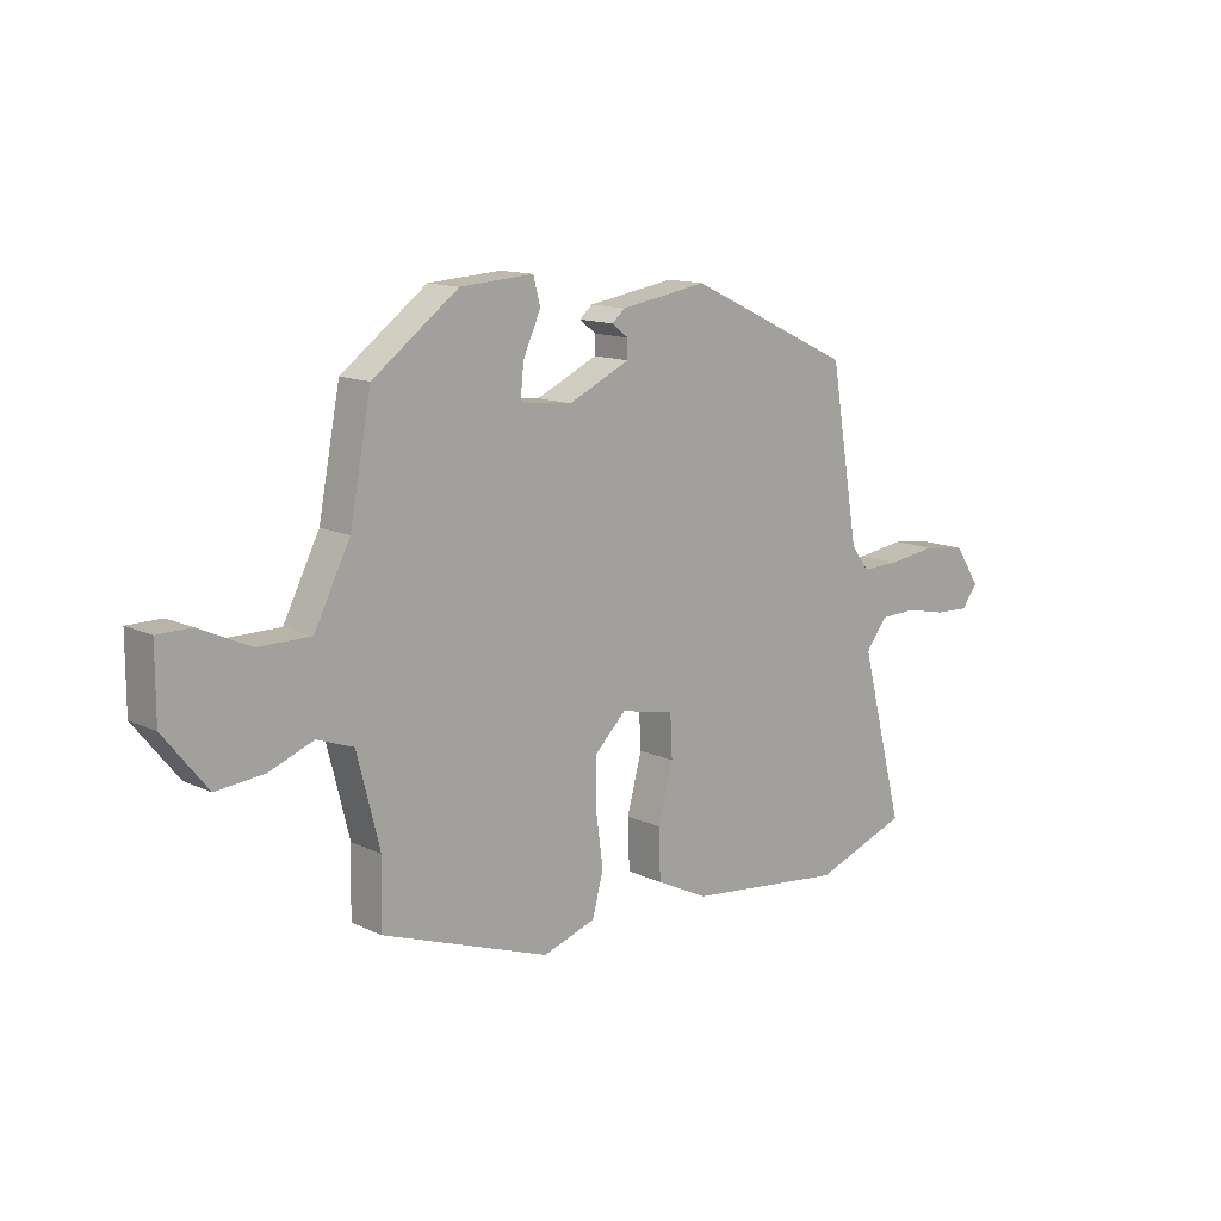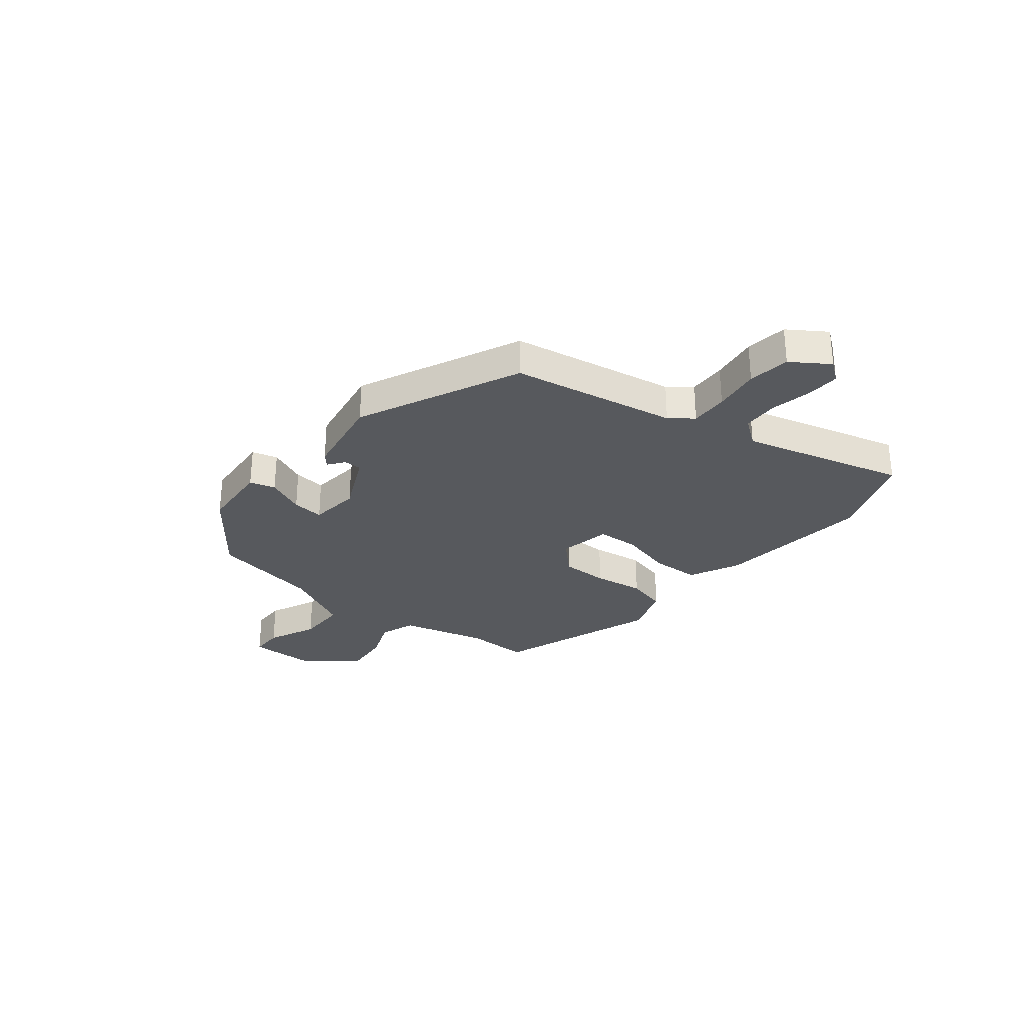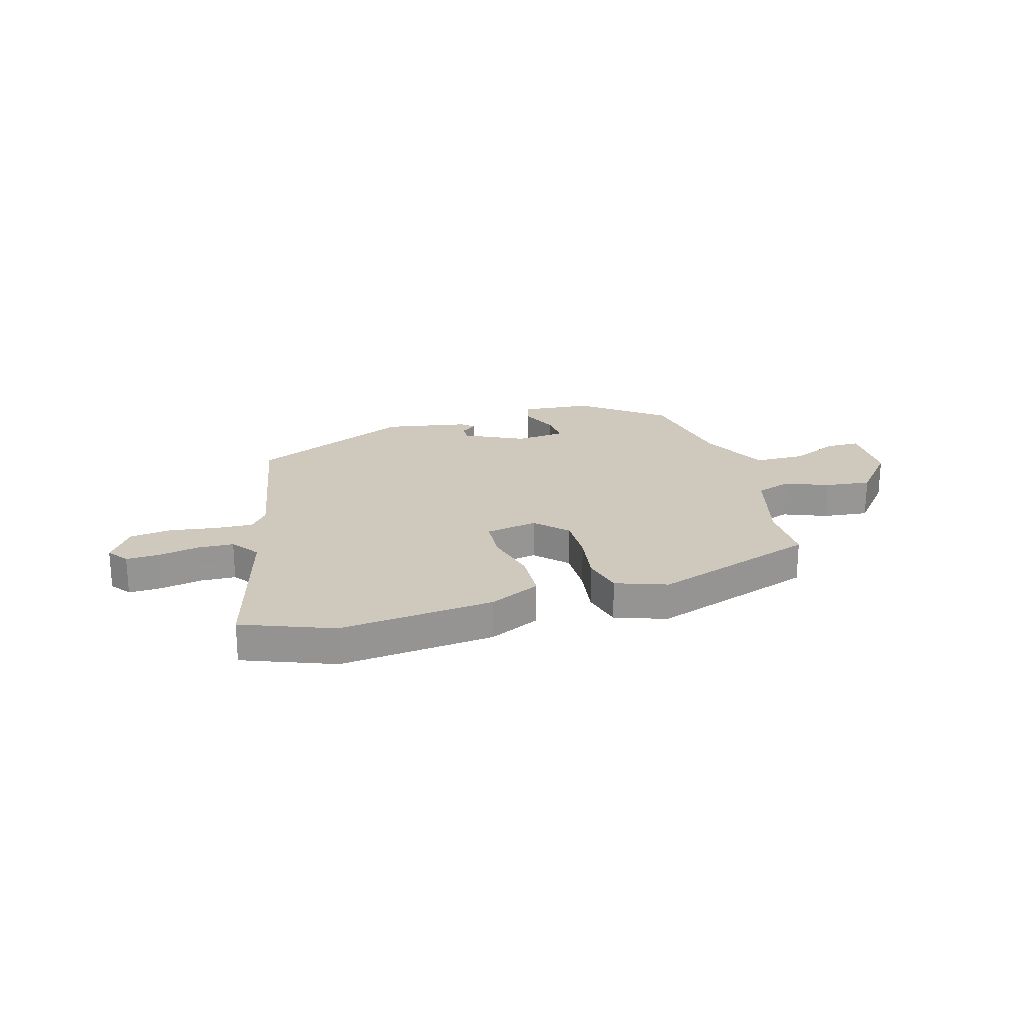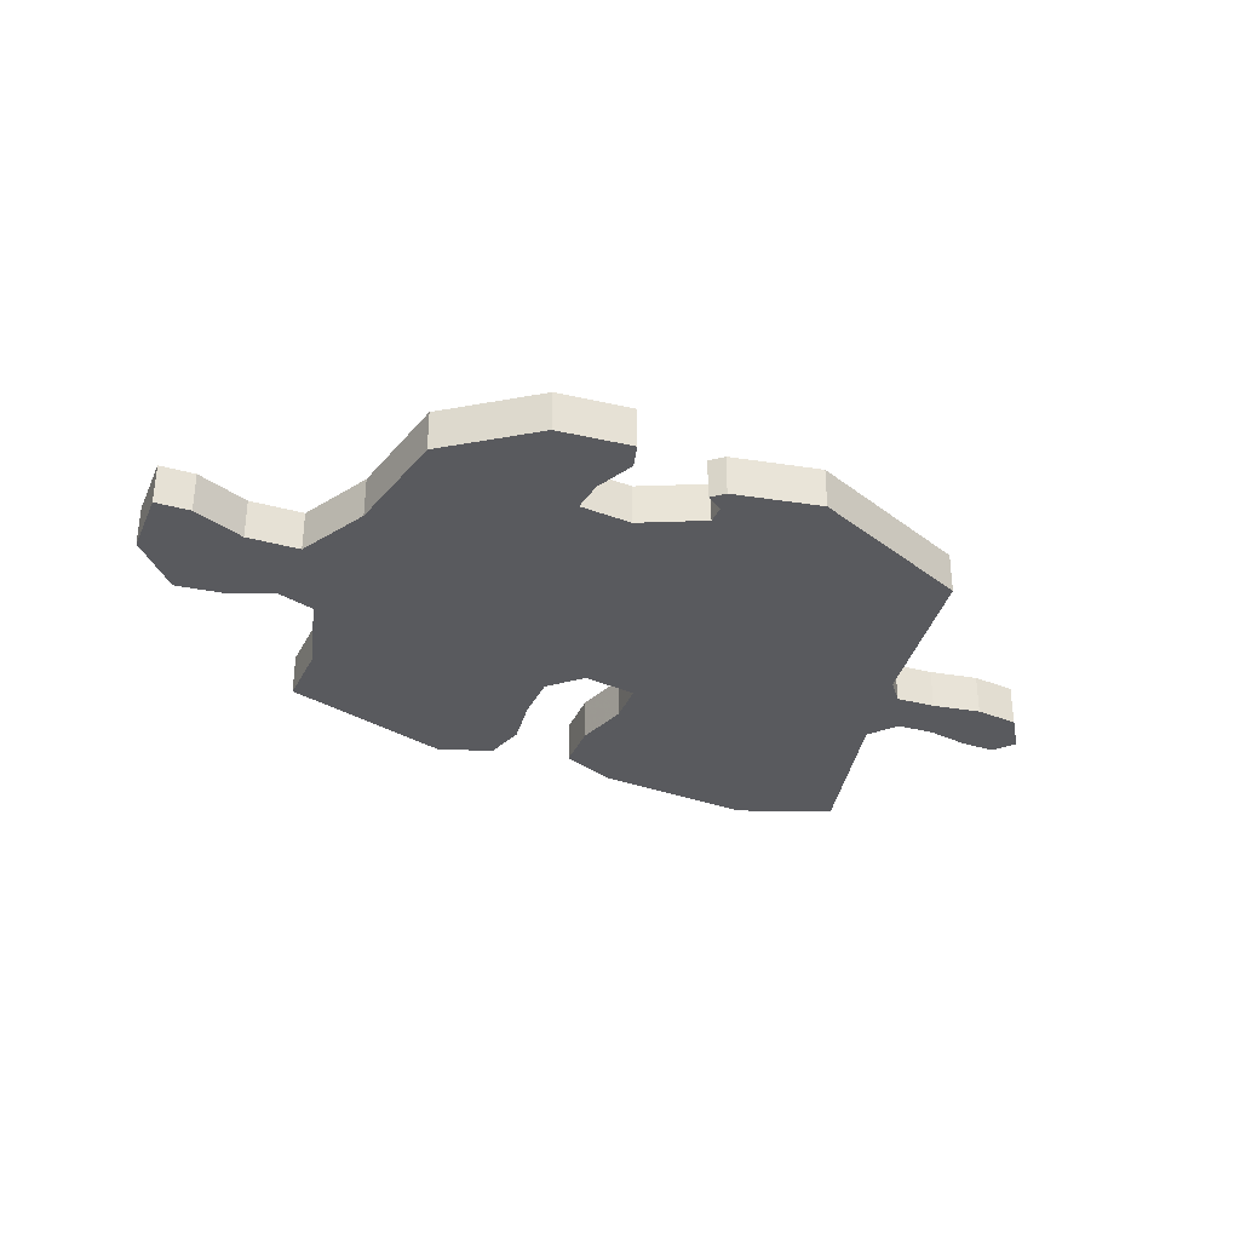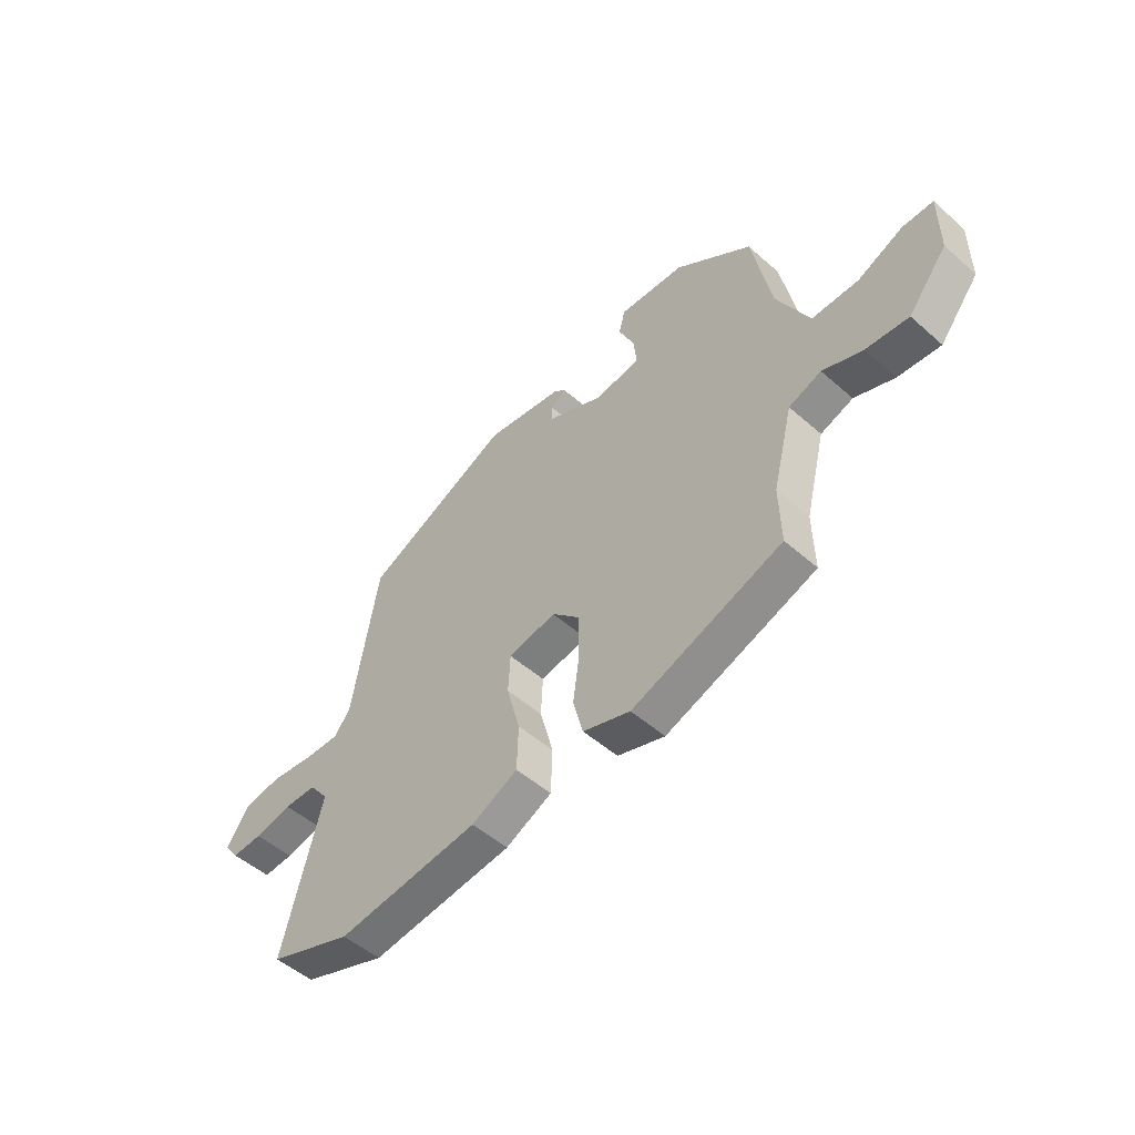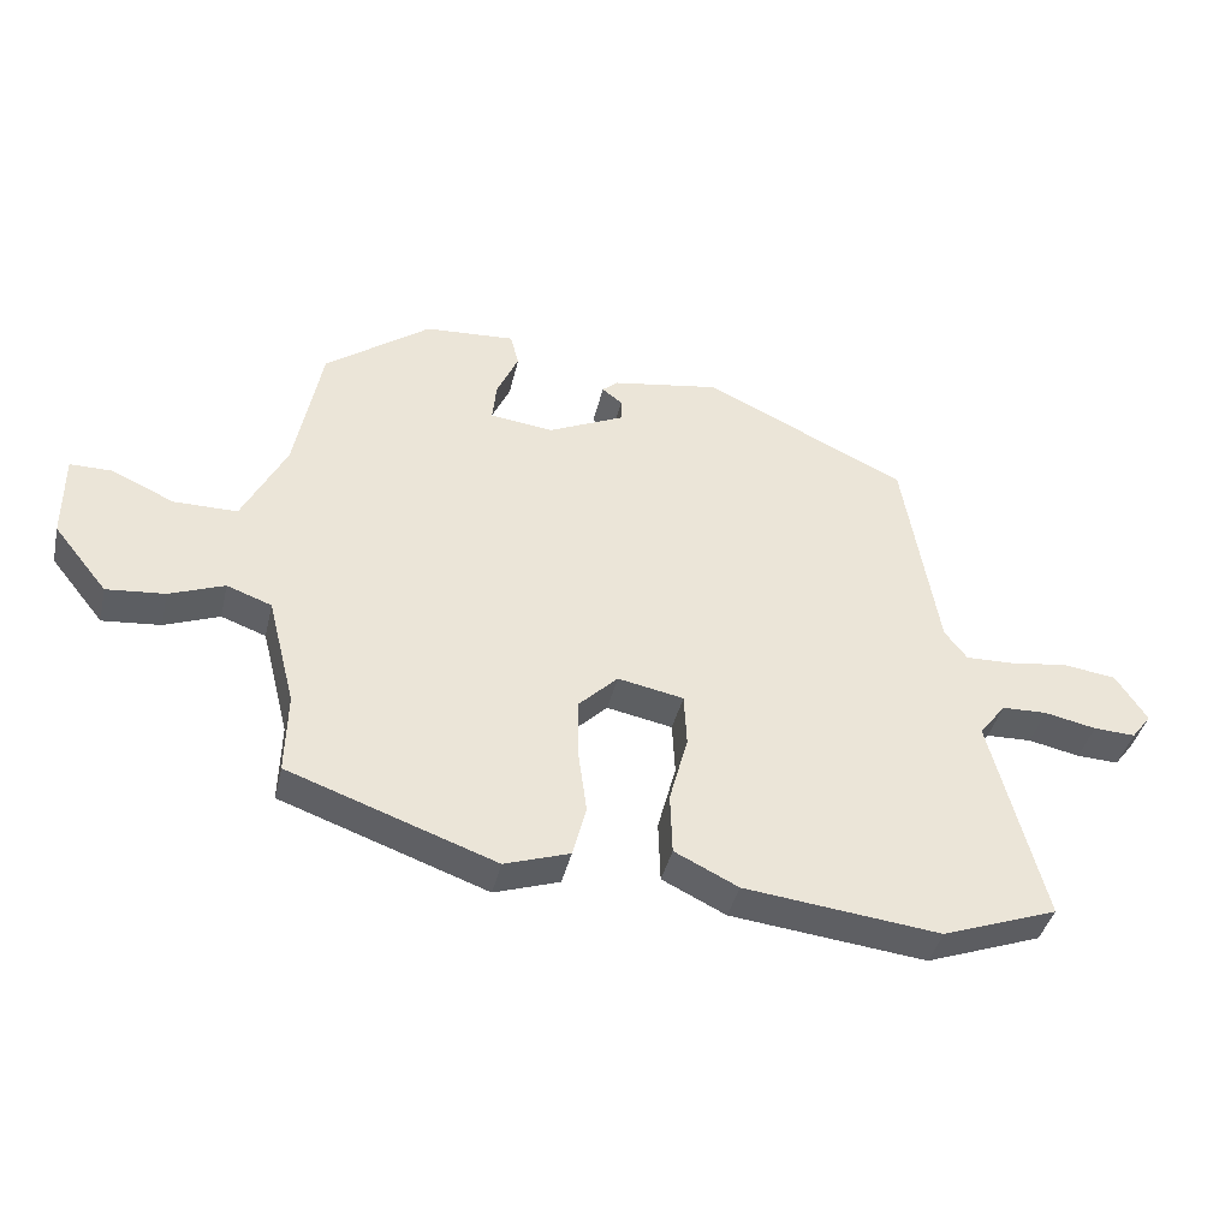
<metadata>
{"format":"obj","ext":"obj","renderer":"f3d","projection":"perspective","resolution":1024,"background":"white","views":[{"elev":13.1,"azim":-42.8,"up":"+Z"},{"elev":-29.5,"azim":51.6,"up":"+Y"},{"elev":22.4,"azim":164.8,"up":"+Y"},{"elev":-31.8,"azim":-21.9,"up":"+Y"},{"elev":-50.8,"azim":-133.8,"up":"+Z"},{"elev":-40.2,"azim":-12.9,"up":"+Z"}]}
</metadata>
<code>
v 0.619 0.07 -0.457
v 0.449 0.07 -0.519
v 0.16 0.07 -0.486
v 0.066 0.07 -0.44
v 0.063 0.07 -0.349
v 0.09 0.07 -0.248
v 0.086 0.07 -0.17
v -0.011 0.07 -0.151
v -0.068 0.07 -0.207
v -0.068 0.07 -0.295
v -0.055 0.07 -0.39
v -0.075 0.07 -0.466
v -0.171 0.07 -0.498
v -0.476 0.07 -0.389
v -0.473 0.07 -0.27
v -0.514 0.07 -0.108
v -0.58 0.07 -0.084
v -0.661 0.07 -0.115
v -0.747 0.07 -0.123
v -0.826 0.07 -0.025
v -0.826 0.07 0.101
v -0.764 0.07 0.101
v -0.672 0.07 0.059
v -0.578 0.07 0.059
v -0.513 0.07 0.187
v -0.474 0.07 0.39
v -0.319 0.07 0.505
v -0.186 0.07 0.514
v -0.173 0.07 0.466
v -0.205 0.07 0.395
v -0.211 0.07 0.336
v -0.117 0.07 0.325
v -0.005 0.07 0.377
v -0.005 0.07 0.41
v -0.035 0.07 0.433
v -0.012 0.07 0.453
v 0.146 0.07 0.479
v 0.446 0.07 0.338
v 0.498 0.07 0.03
v 0.531 0.07 -0.013
v 0.602 0.07 -0.011
v 0.689 0.07 0.001
v 0.767 0.07 -0.01
v 0.813 0.07 -0.08
v 0.784 0.07 -0.118
v 0.722 0.07 -0.115
v 0.646 0.07 -0.099
v 0.579 0.07 -0.101
v 0.54 0.07 -0.152
v 0.619 0 -0.457
v 0.449 0 -0.519
v 0.16 0 -0.486
v 0.066 0 -0.44
v 0.063 0 -0.349
v 0.09 0 -0.248
v 0.086 0 -0.17
v -0.011 0 -0.151
v -0.068 0 -0.207
v -0.068 0 -0.295
v -0.055 0 -0.39
v -0.075 0 -0.466
v -0.171 0 -0.498
v -0.476 0 -0.389
v -0.473 0 -0.27
v -0.514 0 -0.108
v -0.58 0 -0.084
v -0.661 0 -0.115
v -0.747 0 -0.123
v -0.826 0 -0.025
v -0.826 0 0.101
v -0.764 0 0.101
v -0.672 0 0.059
v -0.578 0 0.059
v -0.513 0 0.187
v -0.474 0 0.39
v -0.319 0 0.505
v -0.186 0 0.514
v -0.173 0 0.466
v -0.205 0 0.395
v -0.211 0 0.336
v -0.117 0 0.325
v -0.005 0 0.377
v -0.005 0 0.41
v -0.035 0 0.433
v -0.012 0 0.453
v 0.146 0 0.479
v 0.446 0 0.338
v 0.498 0 0.03
v 0.531 0 -0.013
v 0.602 0 -0.011
v 0.689 0 0.001
v 0.767 0 -0.01
v 0.813 0 -0.08
v 0.784 0 -0.118
v 0.722 0 -0.115
v 0.646 0 -0.099
v 0.579 0 -0.101
v 0.54 0 -0.152
f 45 46 47
f 44 45 47
f 43 44 47
f 42 43 47
f 41 42 47
f 40 41 47 48
f 39 40 48 49
f 37 38 39
f 36 37 39
f 35 36 39
f 34 35 39
f 33 34 39 49
f 28 29 30
f 27 28 30
f 26 27 30
f 25 26 30
f 24 25 30 31
f 21 22 23
f 20 21 23
f 19 20 23
f 18 19 23
f 17 18 23
f 16 17 23 24
f 13 14 15
f 12 13 15
f 11 12 15
f 10 11 15
f 9 10 15 16
f 24 31 32
f 16 24 32
f 9 16 32
f 8 9 32
f 4 5 6
f 3 4 6
f 2 3 6 7
f 49 1 2 7
f 32 33 49
f 8 32 49
f 7 8 49
f 96 95 94
f 96 94 93
f 96 93 92
f 96 92 91
f 96 91 90
f 97 96 90 89
f 98 97 89 88
f 88 87 86
f 88 86 85
f 88 85 84
f 88 84 83
f 98 88 83 82
f 79 78 77
f 79 77 76
f 79 76 75
f 79 75 74
f 80 79 74 73
f 72 71 70
f 72 70 69
f 72 69 68
f 72 68 67
f 72 67 66
f 73 72 66 65
f 64 63 62
f 64 62 61
f 64 61 60
f 64 60 59
f 65 64 59 58
f 81 80 73
f 81 73 65
f 81 65 58
f 81 58 57
f 55 54 53
f 55 53 52
f 56 55 52 51
f 56 51 50 98
f 98 82 81
f 98 81 57
f 98 57 56
f 1 50 51 2
f 2 51 52 3
f 3 52 53 4
f 4 53 54 5
f 5 54 55 6
f 6 55 56 7
f 7 56 57 8
f 8 57 58 9
f 9 58 59 10
f 10 59 60 11
f 11 60 61 12
f 12 61 62 13
f 13 62 63 14
f 14 63 64 15
f 15 64 65 16
f 16 65 66 17
f 17 66 67 18
f 18 67 68 19
f 19 68 69 20
f 20 69 70 21
f 21 70 71 22
f 22 71 72 23
f 23 72 73 24
f 24 73 74 25
f 25 74 75 26
f 26 75 76 27
f 27 76 77 28
f 28 77 78 29
f 29 78 79 30
f 30 79 80 31
f 31 80 81 32
f 32 81 82 33
f 33 82 83 34
f 34 83 84 35
f 35 84 85 36
f 36 85 86 37
f 37 86 87 38
f 38 87 88 39
f 39 88 89 40
f 40 89 90 41
f 41 90 91 42
f 42 91 92 43
f 43 92 93 44
f 44 93 94 45
f 45 94 95 46
f 46 95 96 47
f 47 96 97 48
f 48 97 98 49
f 49 98 50 1

</code>
